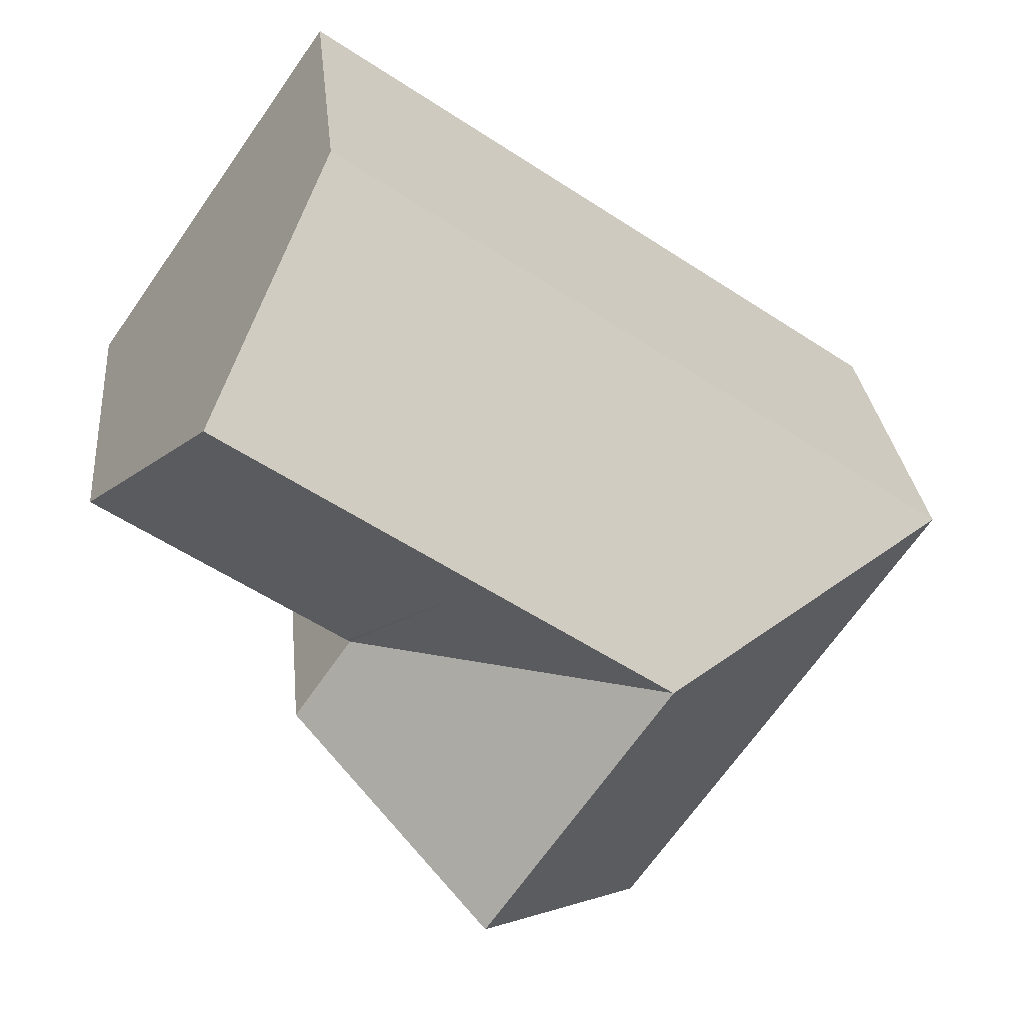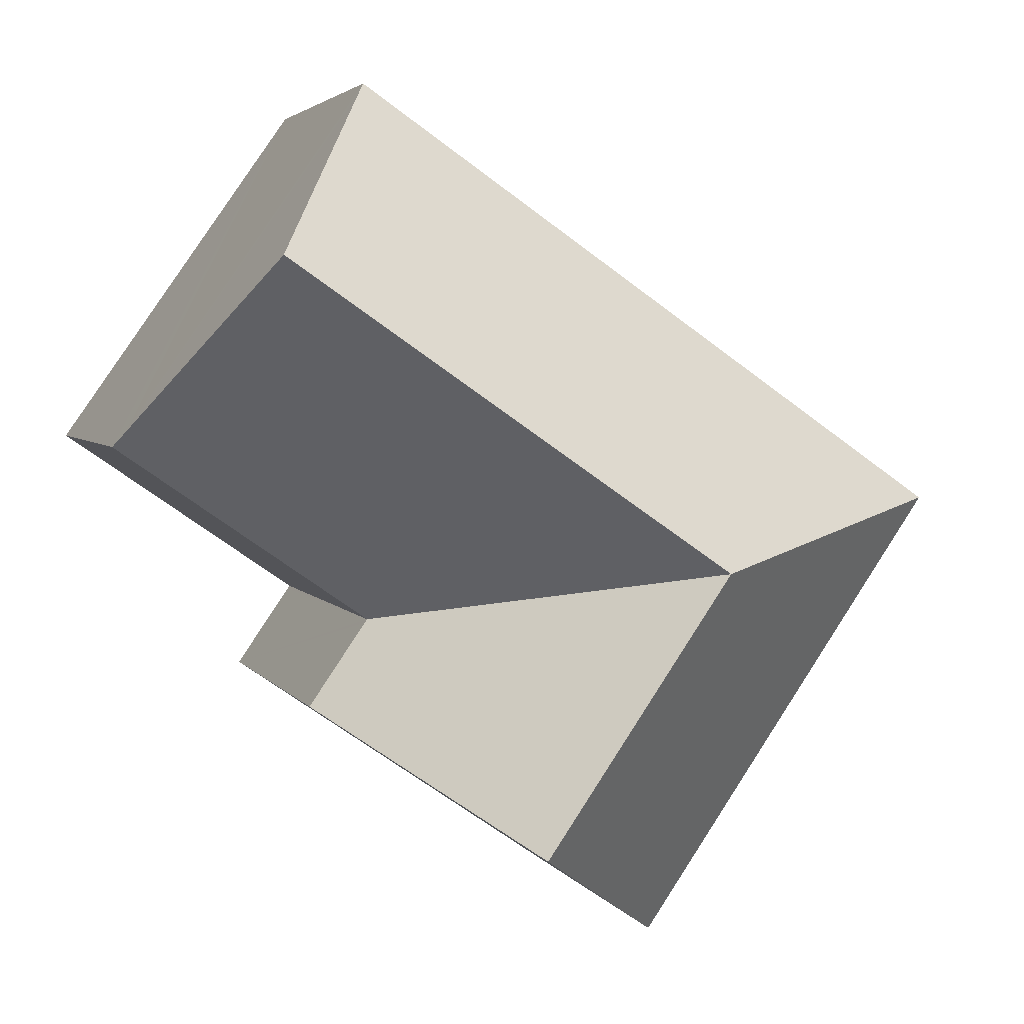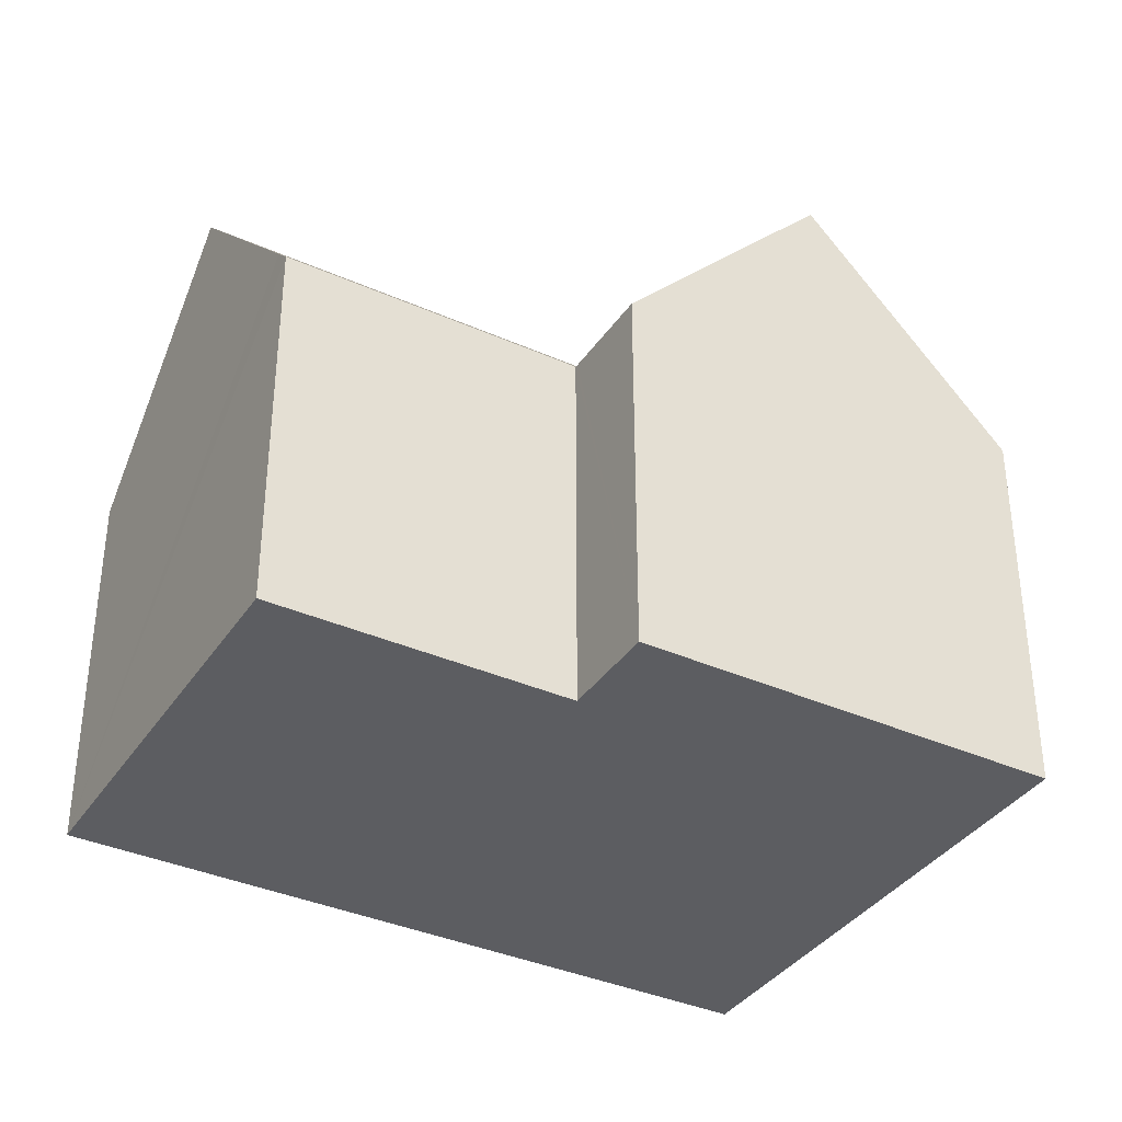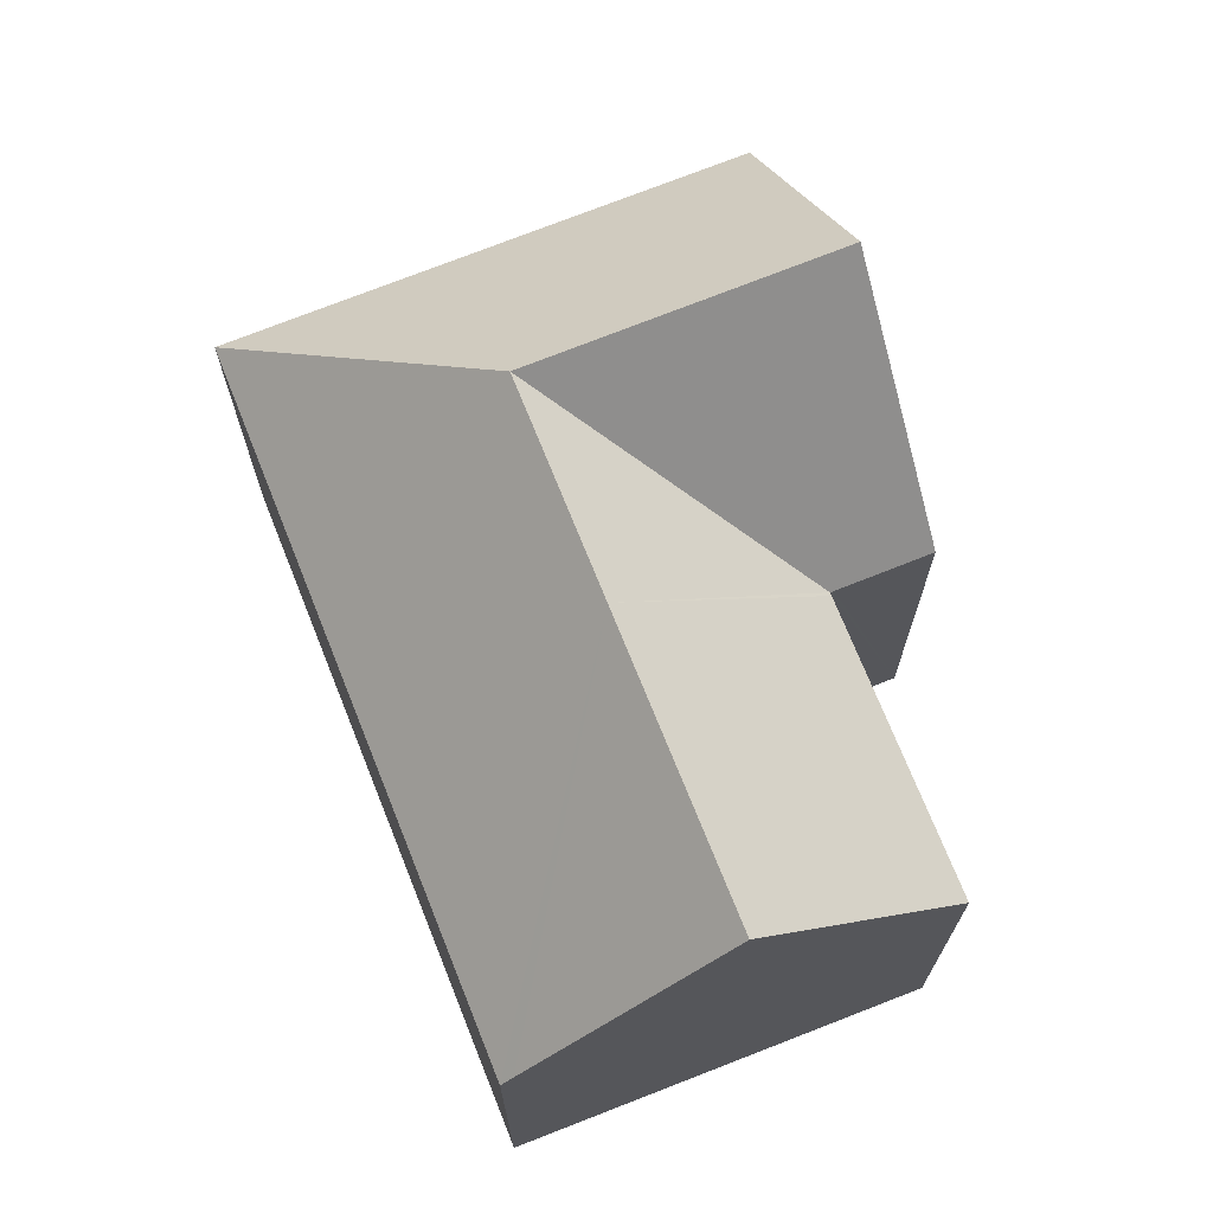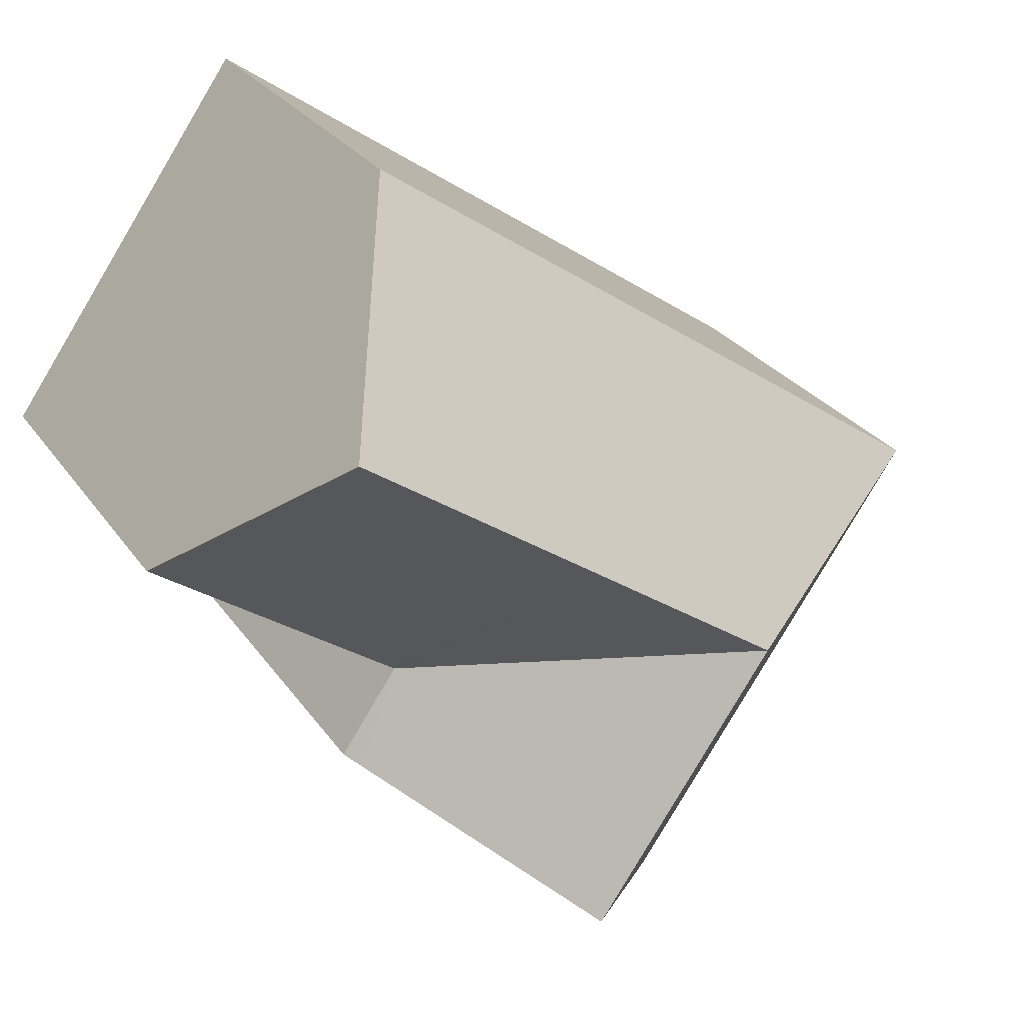
<metadata>
{"format":"obj","ext":"obj","renderer":"f3d","projection":"perspective","resolution":1024,"background":"white","views":[{"elev":27.5,"azim":174.6,"up":"+Z"},{"elev":3.5,"azim":163.4,"up":"+Z"},{"elev":-36.9,"azim":115.5,"up":"+Y"},{"elev":71.4,"azim":33.6,"up":"+Y"},{"elev":27.1,"azim":152.9,"up":"+Z"}]}
</metadata>
<code>
v  16.92 10.45 -5.375
v  15.76 10.05 -3.01
v  17.24 10.05 -5.153
v  7.852 15.83 -1.465
v  15.71 10.05 -2.924
v  12.58 15.83 -8.358
v  11.11 15.83 -6.224
v  6.466 10.06 -9.434
v  0 10.06 6.159e-16
v  7.922 10.06 -11.56
v  8.273 10.49 -11.32
v  9.376 10.06 6.477
v  12.58 15.83 1.802
v  15.76 10.06 10.89
v  15.95 10.4 10.61
v  19.02 15.83 6.246
v  21.99 10.56 2.008
v  22.27 10.07 1.618
v  18.11 10.07 -1.262
v  15.78 10.06 -2.87
v  17.24 3.155e-16 -5.153
v  16.92 3.291e-16 -5.375
v  8.273 6.93e-16 -11.32
v  7.922 7.077e-16 -11.56
v  12.58 5.118e-16 -8.358
v  22.27 -9.907e-17 1.618
v  18.11 7.728e-17 -1.262
v  15.78 1.757e-16 -2.87
v  15.71 1.79e-16 -2.924
v  0 0 0
v  6.466 5.777e-16 -9.434
v  9.376 -3.966e-16 6.477
v  15.76 -6.666e-16 10.89
v  15.95 -6.496e-16 10.61
v  19.02 -3.825e-16 6.246
v  21.99 -1.23e-16 2.008
v  15.76 1.843e-16 -3.01
g defaultobject
f 1 2 3
f 2 4 5
f 4 2 1
f 4 1 6
f 4 6 7
f 4 8 9
f 8 4 7
f 8 7 10
f 10 7 11
f 11 7 6
f 12 4 9
f 4 12 13
f 13 12 14
f 13 14 15
f 13 15 16
f 17 13 16
f 13 17 18
f 13 18 19
f 13 19 20
f 13 20 5
f 13 5 4
f 1 11 6
f 11 1 3
f 11 3 21
f 11 21 10
f 10 21 22
f 10 22 23
f 10 23 24
f 23 22 25
f 26 19 18
f 19 26 20
f 20 26 5
f 5 26 27
f 5 27 28
f 5 28 29
f 24 8 10
f 8 24 9
f 9 24 30
f 30 24 31
f 30 12 9
f 12 30 32
f 12 32 14
f 14 32 33
f 15 17 16
f 17 15 14
f 17 14 33
f 17 33 18
f 18 33 26
f 26 33 34
f 26 34 35
f 26 35 36
f 2 21 3
f 21 2 5
f 21 5 37
f 37 5 29
f 32 34 33
f 34 32 35
f 35 32 36
f 36 32 26
f 26 32 27
f 27 32 30
f 27 30 28
f 28 30 29
f 29 30 37
f 37 30 21
f 21 30 22
f 22 30 25
f 25 30 31
f 25 31 23
f 23 31 24

</code>
